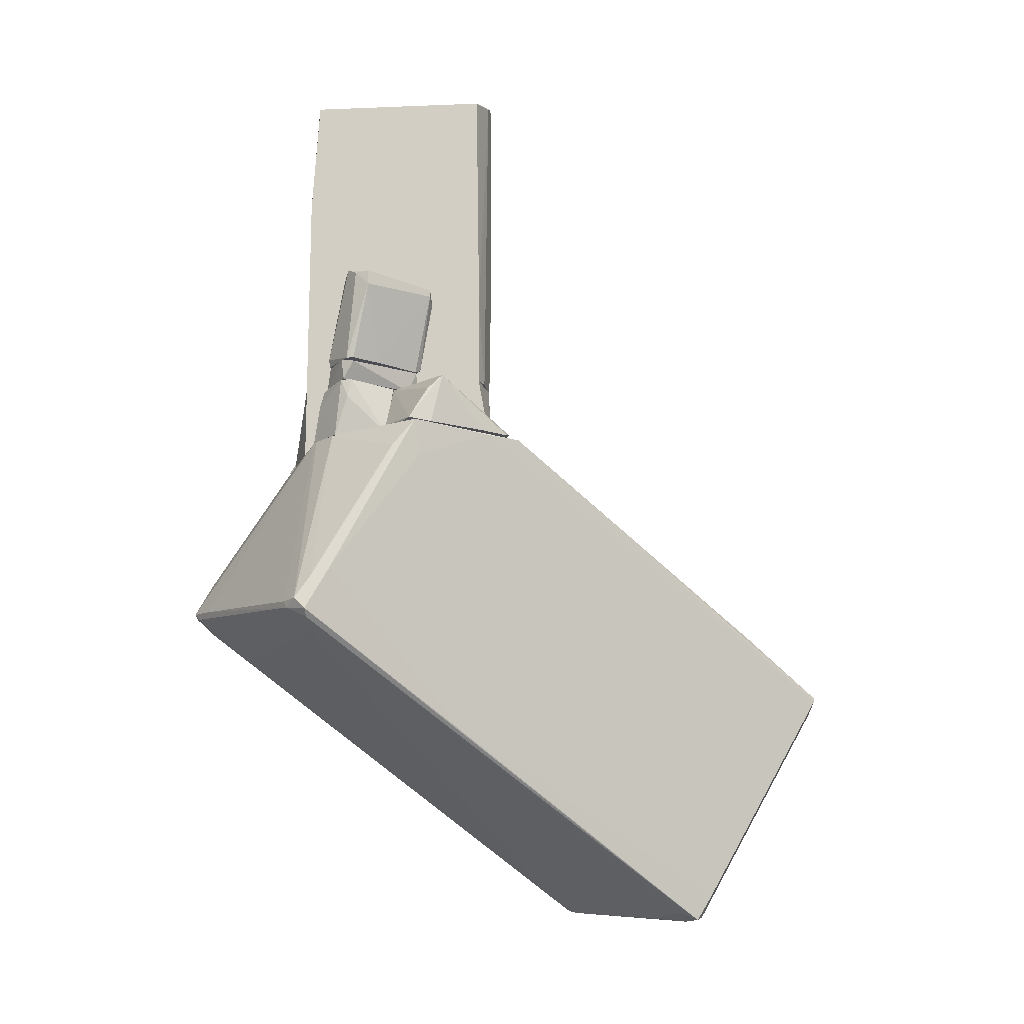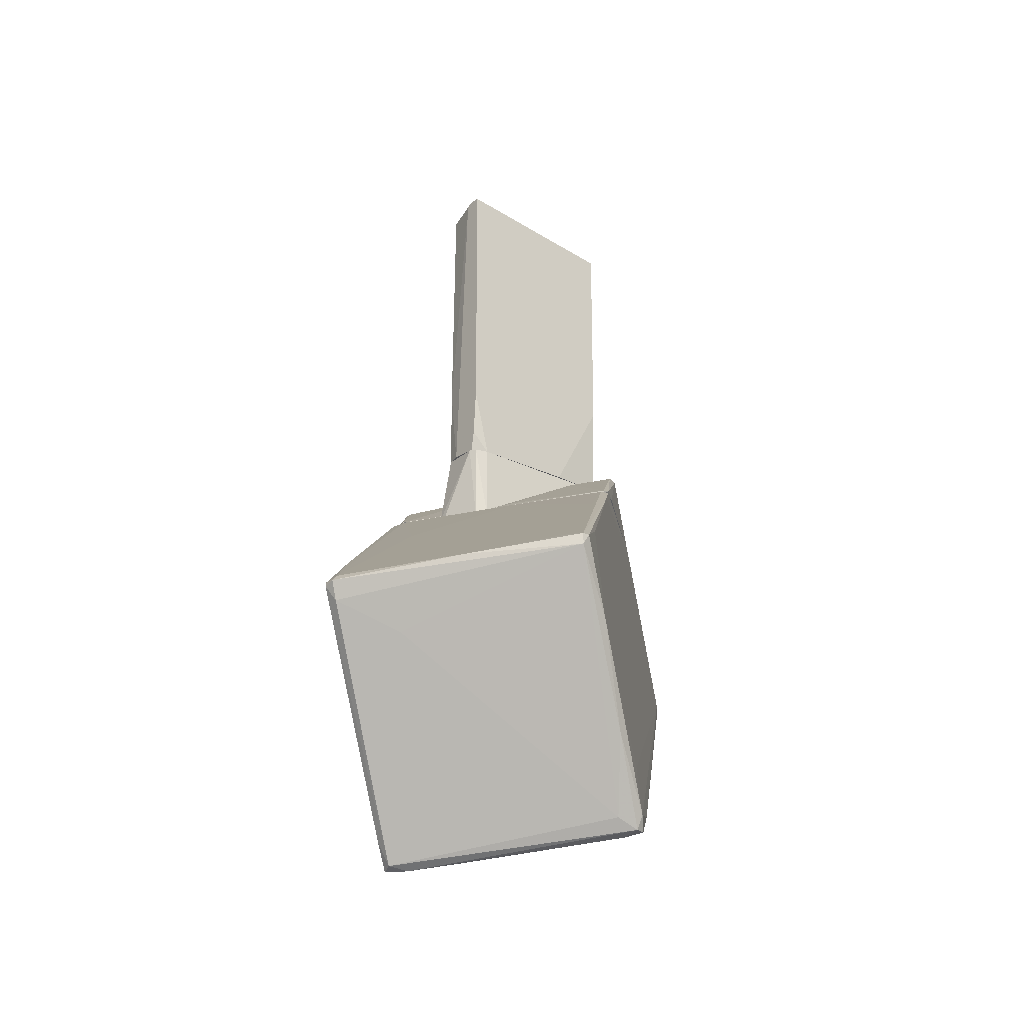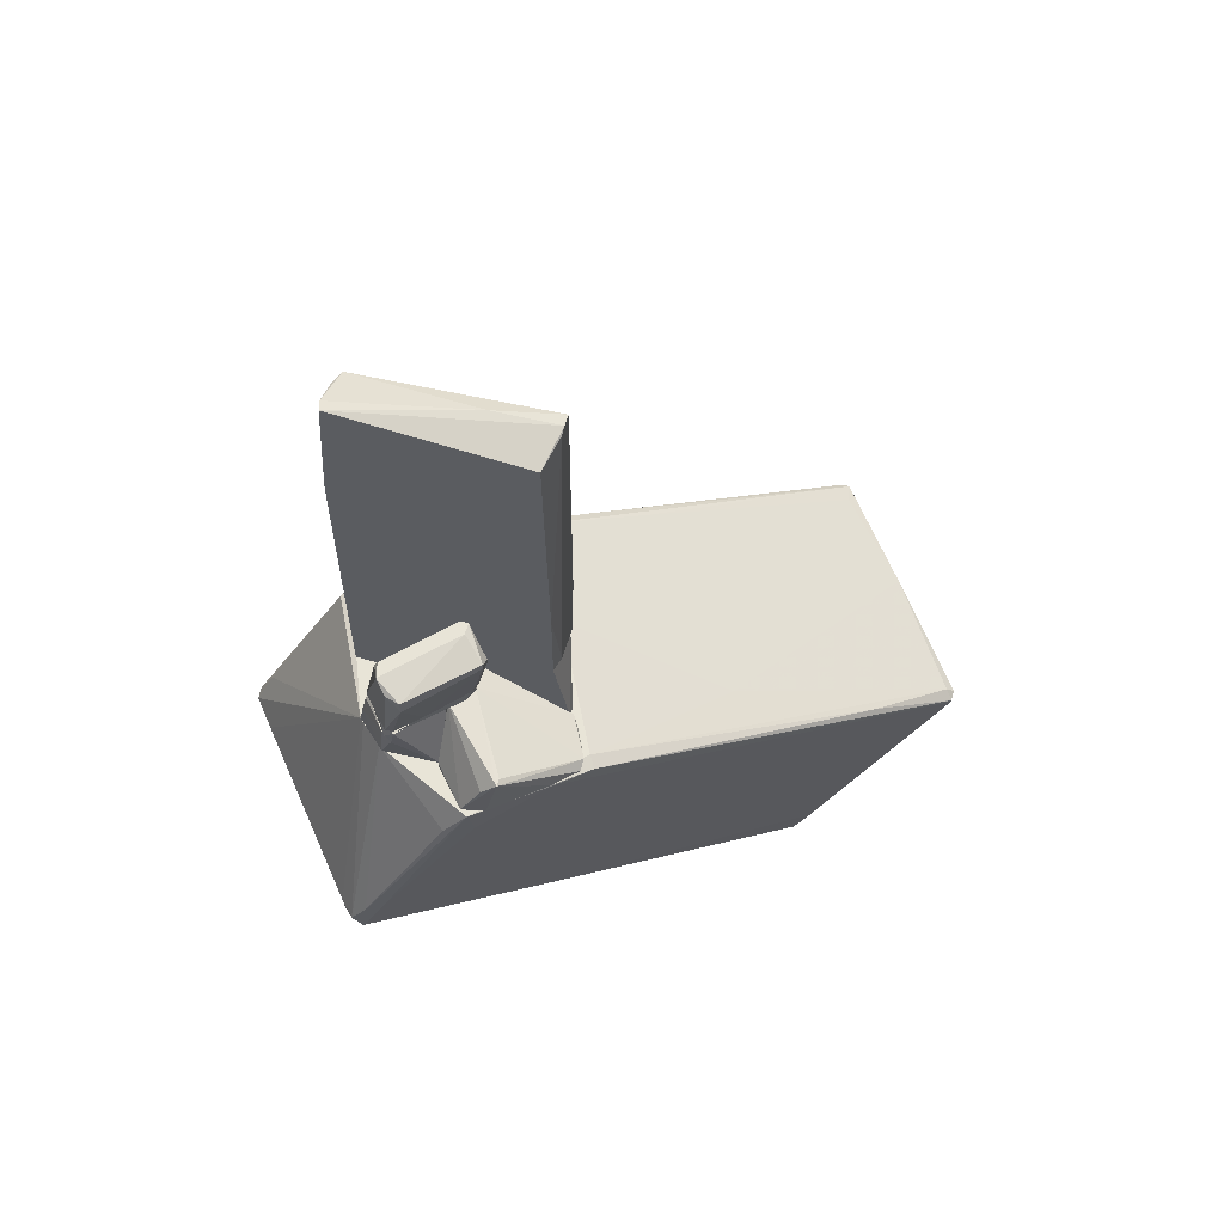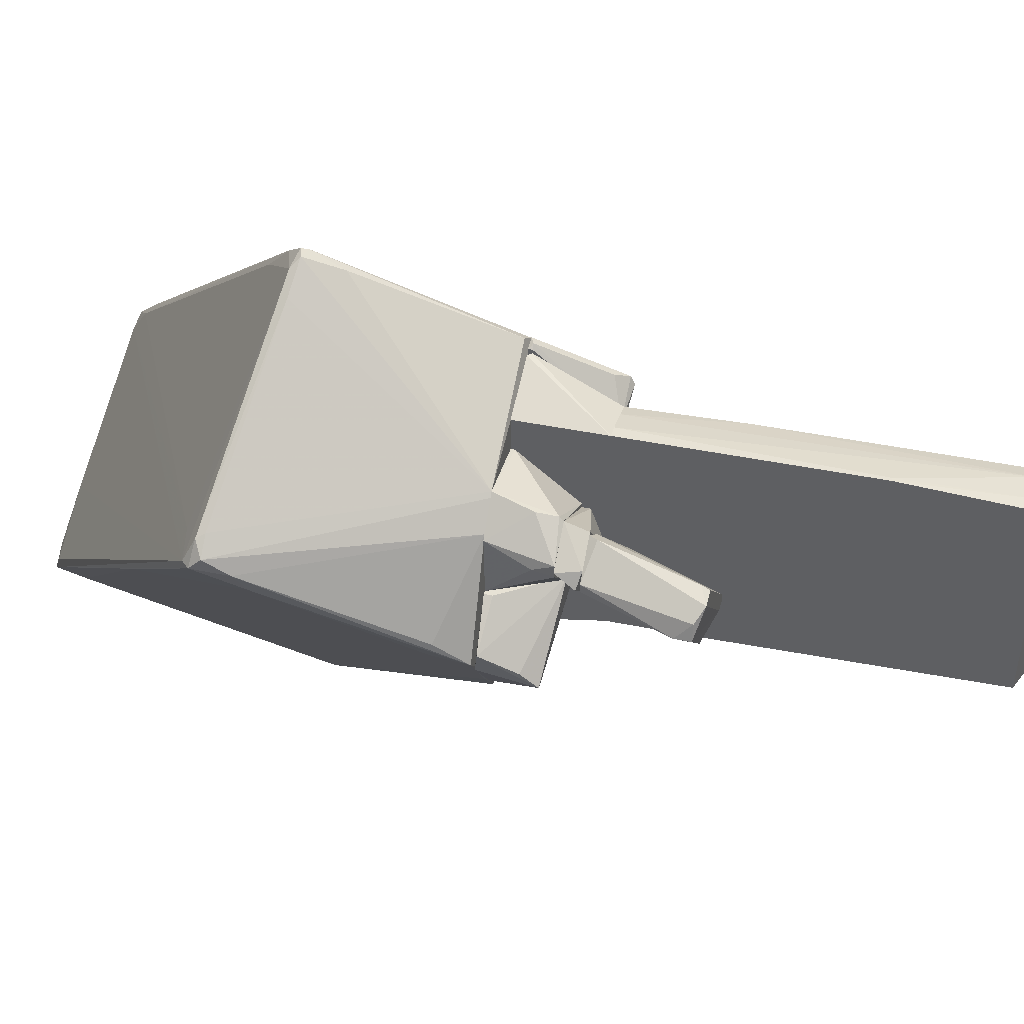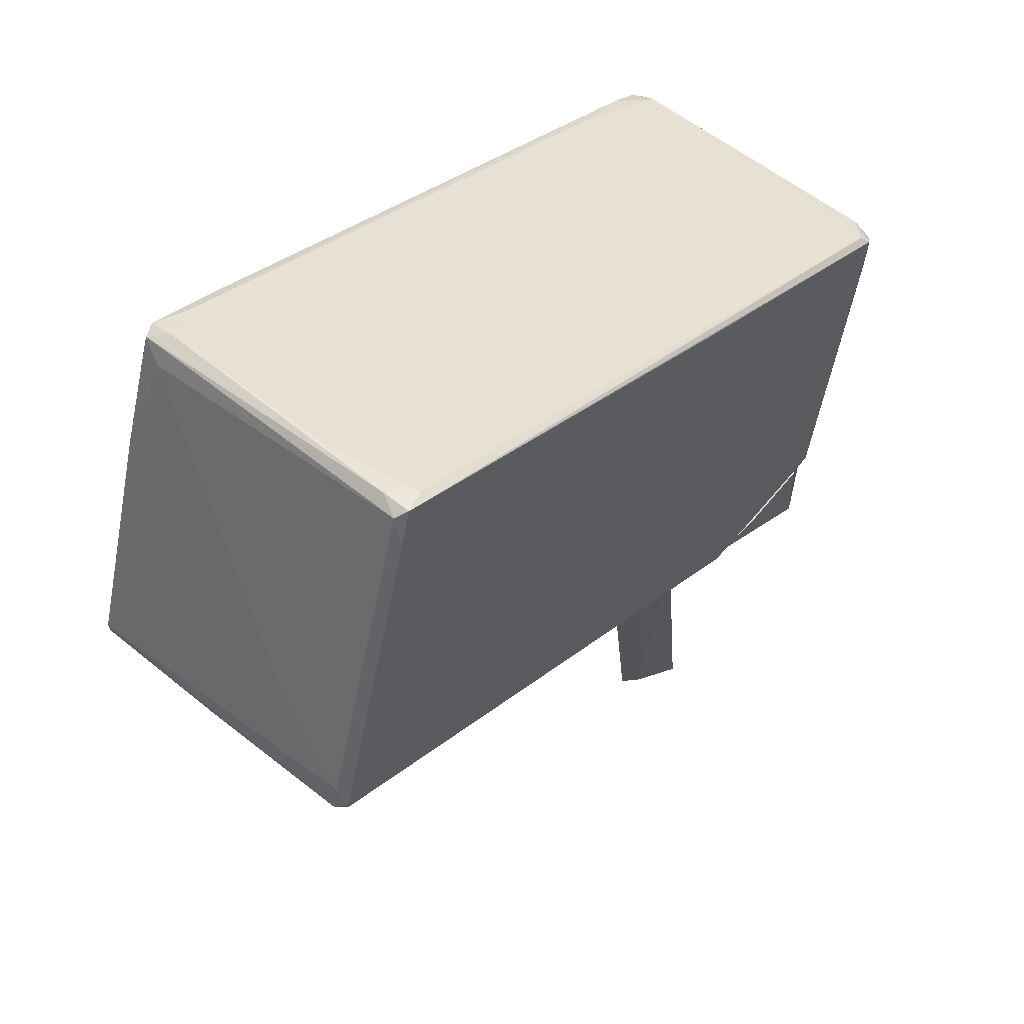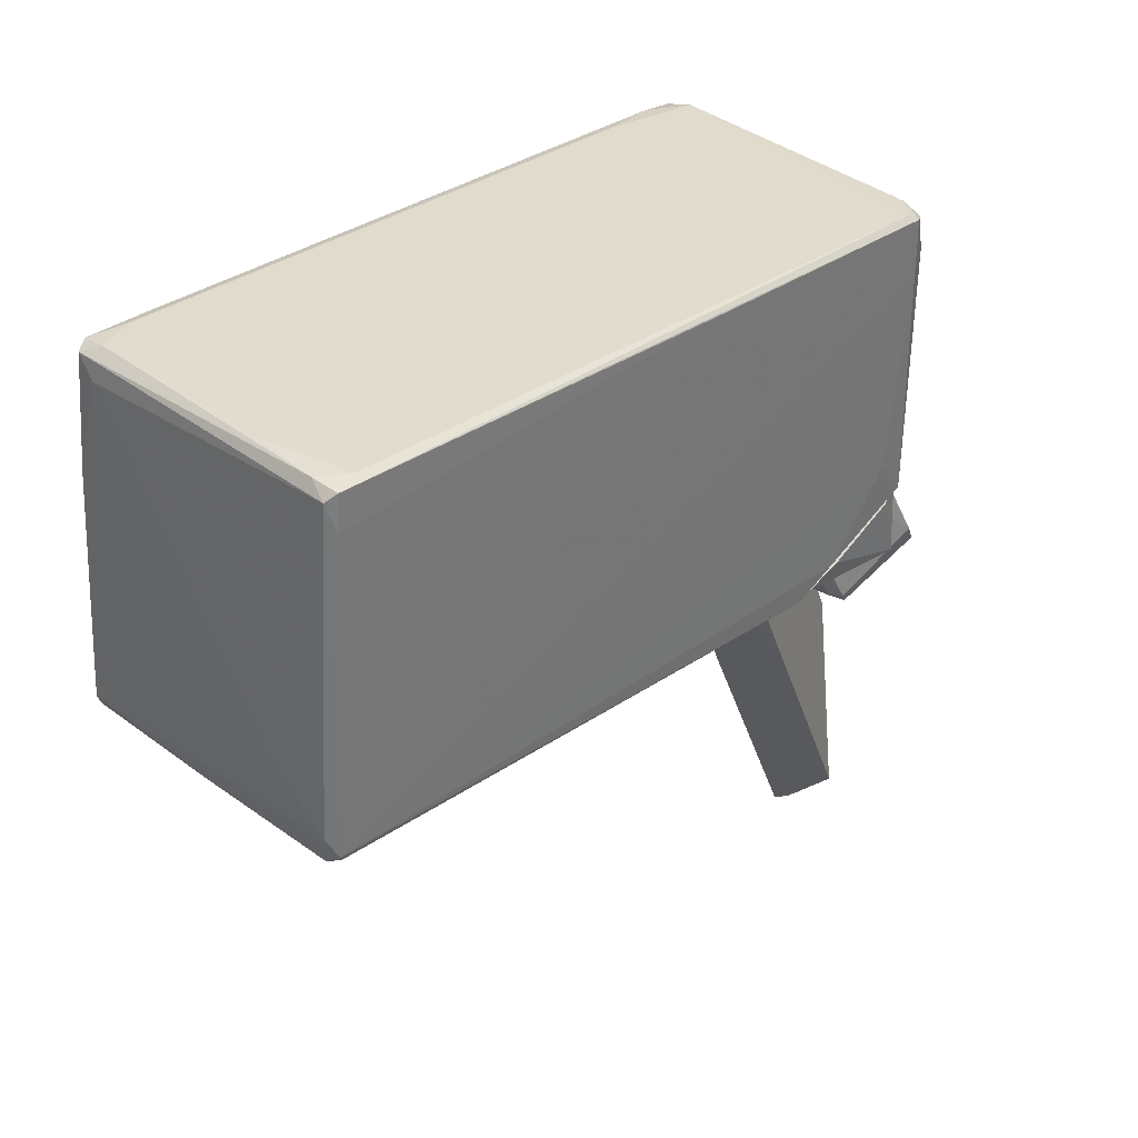
<metadata>
{"format":"obj","ext":"obj","renderer":"f3d","projection":"perspective","resolution":1024,"background":"white","views":[{"elev":-15.5,"azim":99.6,"up":"+Y"},{"elev":-23.6,"azim":-130.0,"up":"+Y"},{"elev":61.3,"azim":106.9,"up":"+Y"},{"elev":40.1,"azim":104.5,"up":"+Z"},{"elev":-23.6,"azim":3.9,"up":"+Z"},{"elev":-30.1,"azim":13.4,"up":"+Z"}]}
</metadata>
<code>
o convex_0
v -4.953 -3.904 -2.193
v 4.122 -6.627 1.21
v 1.778 -2.542 1.437
v -4.499 -7.46 -9.075
v -7.07 -12.07 -2.873
v 0.1138 -6.098 4.539
v -3.062 -12.68 -6.351
v 1.4 -2.619 -3.023
v -8.584 -6.778 -5.595
v -0.9459 -2.542 2.647
v -3.365 -2.542 -0.2275
v 3.063 -2.543 -1.058
v 3.971 -7.005 0.9839
v -6.996 -11.84 -3.478
v -4.726 -7.46 -9.075
v 4.122 -6.854 0.9839
v 0.4919 -6.173 4.386
v -8.584 -7.006 -5.746
v -7.222 -11.77 -3.023
v -6.768 -12.15 -3.099
v -3.289 -12.6 -6.427
v 1.172 -2.542 -2.871
v -2.911 -12.53 -5.972
v -6.768 -7.081 -7.334
v 0.3402 -6.022 4.539
v -4.65 -7.836 -8.921
v -0.7183 -2.619 2.799
v 2.155 -2.542 0.9839
v -4.65 -7.308 -8.921
v -1.399 -2.542 -1.511
v -4.499 -7.535 -9.075
v -7.6 -6.098 -4.536
v 2.912 -3.299 -1.134
v -8.584 -6.778 -5.746
v 0.1138 -5.947 4.539
v 1.4 -9.046 -1.815
v -7.146 -12.07 -3.099
v -3.44 -2.619 -0.5286
v -3.213 -12.15 -6.653
v -6.996 -10.71 -2.947
v -0.6424 -6.929 3.556
v 3.895 -5.946 0.5295
v 3.214 -3.148 -0.6046
v -4.121 -3.147 -0.9831
v 1.702 -2.542 1.513
v 0.1138 -5.341 4.235
v -1.853 -4.434 -4.914
v 3.895 -6.777 1.437
v -6.542 -11.77 -2.494
v 0.87 -6.098 4.085
v -6.39 -11.47 -2.117
v -3.44 -12.68 -6.048
v -0.9459 -2.921 2.723
v 1.928 -2.619 -2.418
v -8.204 -8.29 -4.838
v 4.047 -6.173 0.9079
v -5.331 -8.44 -7.789
v -8.204 -6.703 -5.822
v -3.213 -6.25 -7.637
v 3.819 -6.627 1.513
v 3.29 -7.156 1.06
v -0.1897 -6.4 4.235
v -4.272 -12.53 -5.215
v -7.676 -10.33 -4.007
f 19 55 64
f 10 3 11
f 13 7 16
f 11 3 22
f 12 8 22
f 7 13 23
f 15 18 24
f 6 17 25
f 18 15 26
f 3 2 28
f 22 3 28
f 12 22 28
f 4 15 29
f 15 24 29
f 11 22 30
f 4 8 31
f 15 4 31
f 26 15 31
f 21 26 31
f 18 9 34
f 24 18 34
f 6 25 35
f 27 10 35
f 16 7 36
f 5 19 37
f 20 5 37
f 14 21 37
f 30 1 38
f 11 30 38
f 1 34 38
f 7 21 39
f 21 31 39
f 36 7 39
f 31 36 39
f 19 35 40
f 33 12 42
f 31 33 42
f 16 36 42
f 36 31 42
f 12 28 43
f 10 11 44
f 9 32 44
f 34 9 44
f 11 38 44
f 38 34 44
f 32 40 44
f 2 3 45
f 3 10 45
f 10 27 45
f 45 27 46
f 35 25 46
f 27 35 46
f 25 45 46
f 22 29 47
f 29 24 47
f 30 22 47
f 16 2 48
f 13 16 48
f 17 13 48
f 5 20 49
f 25 17 50
f 45 25 50
f 17 48 50
f 19 5 51
f 35 19 51
f 21 7 52
f 7 23 52
f 20 37 52
f 37 21 52
f 35 10 53
f 40 35 53
f 10 44 53
f 44 40 53
f 8 12 54
f 31 8 54
f 12 33 54
f 33 31 54
f 9 18 55
f 32 9 55
f 19 40 55
f 40 32 55
f 2 16 56
f 28 2 56
f 42 12 56
f 16 42 56
f 12 43 56
f 43 28 56
f 14 18 57
f 21 14 57
f 18 26 57
f 26 21 57
f 1 30 58
f 34 1 58
f 24 34 58
f 47 24 58
f 30 47 58
f 8 4 59
f 22 8 59
f 4 29 59
f 29 22 59
f 2 45 60
f 48 2 60
f 45 50 60
f 50 48 60
f 13 17 61
f 20 13 61
f 17 41 61
f 49 20 61
f 41 49 61
f 17 6 62
f 6 35 62
f 41 17 62
f 5 49 62
f 49 41 62
f 51 5 62
f 35 51 62
f 13 20 63
f 23 13 63
f 52 23 63
f 20 52 63
f 18 14 64
f 14 37 64
f 37 19 64
f 55 18 64
o convex_1
v -0.5667 6.23 -2.041
v 0.4922 3.659 2.043
v 0.4165 3.659 2.043
v 0.1895 -0.8784 -2.041
v -0.4909 -0.8784 1.892
v 0.4922 6.004 -1.889
v -0.5667 5.776 1.892
v 0.4922 -0.8784 2.043
v -0.5667 -0.8784 -1.663
v 0.4922 6.155 1.892
v 0.4922 -0.8784 -1.965
v -0.4909 -0.4233 -2.041
v -0.5667 1.24 1.892
v -0.3397 6.23 -2.041
v -0.264 5.852 1.967
v -0.5667 -0.8784 0.6817
v 0.2652 -0.8784 2.043
v -0.264 6.23 -0.7547
v -0.5667 0.6351 -2.041
v -0.1885 6.155 -2.041
v 0.2652 6.079 1.967
v 0.4922 0.9378 -1.965
v -0.4153 -0.8784 -2.041
v -0.1885 -0.8784 1.967
f 81 79 88
f 66 67 72
f 69 68 72
f 70 66 72
f 68 69 73
f 71 65 73
f 66 70 74
f 72 68 75
f 70 72 75
f 65 68 76
f 71 73 77
f 68 65 78
f 74 70 78
f 71 77 79
f 73 69 80
f 69 77 80
f 77 73 80
f 72 67 81
f 69 72 81
f 67 79 81
f 65 71 82
f 78 65 82
f 74 78 82
f 73 65 83
f 65 76 83
f 76 73 83
f 68 78 84
f 78 70 84
f 67 66 85
f 66 74 85
f 79 67 85
f 71 79 85
f 82 71 85
f 74 82 85
f 75 68 86
f 70 75 86
f 68 84 86
f 84 70 86
f 68 73 87
f 76 68 87
f 73 76 87
f 77 69 88
f 79 77 88
f 69 81 88
o convex_2
v 2.534 -0.8784 0.6061
v 1.4 0.634 -1.058
v 1.4 0.7098 -1.058
v 0.6435 -0.8784 0.001328
v 2.232 1.164 0.6817
v 2.837 1.012 0.07669
v 1.022 1.164 -0.4523
v 1.324 -0.8784 -0.6793
v 1.929 -0.8784 1.136
v 1.627 0.9366 -1.058
v 2.534 1.164 0.6061
v 2.837 0.7098 0.07669
v 0.7948 -0.8784 -0.3768
v 1.022 1.164 -0.6037
v 2.534 -0.8784 0.4548
v 1.702 -0.8026 0.9842
v 1.627 0.7855 -1.058
v 1.173 -0.8026 -0.7548
v 2.761 1.012 0.3792
v 0.7192 -0.4244 -0.07425
v 2.005 -0.7271 1.136
v 2.232 1.012 0.7573
v 1.249 1.164 -0.6037
v 0.7948 0.1049 -0.3768
v 2.08 -0.8784 0.001328
f 105 100 113
f 89 92 96
f 92 89 97
f 90 91 98
f 95 93 99
f 98 94 100
f 91 90 101
f 96 92 101
f 98 91 102
f 95 99 102
f 89 96 103
f 100 89 103
f 92 97 104
f 90 98 105
f 98 100 105
f 101 90 106
f 96 101 106
f 90 105 106
f 105 96 106
f 94 99 107
f 89 100 107
f 100 94 107
f 92 104 108
f 97 89 109
f 104 97 109
f 89 107 109
f 107 99 109
f 93 95 110
f 99 93 110
f 95 108 110
f 108 104 110
f 109 99 110
f 104 109 110
f 94 98 111
f 99 94 111
f 98 102 111
f 102 99 111
f 91 101 112
f 101 92 112
f 95 102 112
f 102 91 112
f 108 95 112
f 92 108 112
f 103 96 113
f 100 103 113
f 96 105 113
o convex_3
v -3.289 -2.542 -0.301
v -0.6423 -2.467 2.648
v -0.718 -2.467 2.724
v -1.323 -0.8784 1.741
v -0.6423 -2.542 -1.663
v -0.6423 -0.9541 1.211
v -0.8693 -2.542 2.724
v -1.021 -2.315 -1.284
v -3.214 -2.391 -0.07429
v -1.323 -0.9541 1.891
v -3.289 -2.467 -0.301
v -0.7936 -1.105 0.9082
v -0.6423 -0.9541 1.438
v -0.7936 -2.467 -1.663
v -1.096 -1.181 2.043
v -2.987 -2.467 0.2284
v -1.55 -1.03 1.514
v -0.6423 -2.542 2.648
f 120 118 131
f 115 118 119
f 114 118 120
f 120 116 123
f 114 122 124
f 117 119 125
f 121 124 125
f 116 115 126
f 115 119 126
f 119 117 126
f 117 123 126
f 118 114 127
f 119 118 127
f 114 124 127
f 124 121 127
f 125 119 127
f 121 125 127
f 123 116 128
f 116 126 128
f 126 123 128
f 114 120 129
f 122 114 129
f 120 123 129
f 123 122 129
f 123 117 130
f 122 123 130
f 124 122 130
f 117 125 130
f 125 124 130
f 115 116 131
f 118 115 131
f 116 120 131
o convex_4
v -0.6423 -0.9541 1.363
v 0.3407 -2.542 -2.268
v 0.4922 -2.542 -2.268
v -0.5666 -2.542 2.573
v 0.4922 -0.8784 2.043
v -0.4908 -0.8784 -1.964
v -0.6423 -2.542 -1.737
v 0.4922 -2.542 2.043
v 0.4922 -0.8784 -1.964
v -0.4908 -0.8784 1.892
v -0.6423 -2.467 2.573
v -0.5666 -0.8784 -1.662
v -0.4908 -2.542 -1.964
v -0.3397 -0.8784 -2.04
f 144 137 145
f 133 134 135
f 133 135 138
f 135 134 139
f 136 135 139
f 134 136 139
f 136 134 140
f 137 136 140
f 136 137 141
f 135 136 142
f 132 138 142
f 138 135 142
f 141 132 142
f 136 141 142
f 138 132 143
f 137 138 143
f 132 141 143
f 141 137 143
f 138 137 144
f 133 138 144
f 134 133 145
f 140 134 145
f 137 140 145
f 133 144 145
o convex_5
v 2.383 -0.8784 0.7576
v 1.097 -1.181 -0.6794
v 1.022 -1.332 -0.6035
v 0.4922 -1.181 0.455
v 2.459 -1.332 0.6819
v 1.249 -0.8784 -0.6794
v 1.778 -1.332 1.211
v 1.853 -0.8784 1.136
v 0.6435 -0.8784 -0.1497
v 0.4922 -1.332 -0.07399
v 2.534 -0.9541 0.455
v 1.324 -1.332 -0.528
v 0.4922 -1.332 0.455
f 149 155 158
f 150 146 152
f 148 150 152
f 146 151 153
f 149 152 153
f 152 146 153
f 151 147 154
f 149 153 154
f 153 151 154
f 147 148 155
f 148 152 155
f 154 147 155
f 149 154 155
f 146 150 156
f 151 146 156
f 151 156 157
f 148 147 157
f 150 148 157
f 147 151 157
f 156 150 157
f 152 149 158
f 155 152 158
o convex_6
v 0.7194 -2.542 -2.495
v 2.988 -2.467 -0.9065
v 1.476 -1.332 -0.2256
v 0.4922 -2.542 -0.2256
v 2.761 -1.484 -1.587
v 0.4922 -1.408 -0.3769
v 1.551 -2.542 -2.797
v 2.231 -2.542 -0.2256
v 0.4922 -2.467 -2.343
v 2.837 -2.542 -1.36
v 1.022 -1.332 -0.6039
v 1.325 -2.467 -2.797
v 0.4922 -1.408 -0.2256
v 2.837 -1.786 -1.285
v 2.61 -1.484 -1.587
v 2.231 -2.391 -0.2256
v 2.005 -2.542 -2.343
f 168 165 175
f 162 159 165
f 161 162 166
f 162 165 166
f 159 162 167
f 162 164 167
f 163 160 168
f 160 166 168
f 166 165 168
f 161 163 169
f 167 164 169
f 167 169 170
f 165 159 170
f 163 165 170
f 159 167 170
f 162 161 171
f 164 162 171
f 161 169 171
f 169 164 171
f 161 160 172
f 163 161 172
f 160 163 172
f 169 163 173
f 170 169 173
f 163 170 173
f 160 161 174
f 161 166 174
f 166 160 174
f 165 163 175
f 163 168 175
o convex_7
v 1.853 -1.786 1.363
v 0.4922 -2.542 -0.2256
v 0.4922 -2.542 1.438
v 0.4922 -1.332 -0.2256
v 2.156 -2.542 -0.2256
v 2.383 -1.332 0.5309
v 2.232 -2.542 0.9086
v 0.4922 -1.332 0.5309
v 1.551 -1.332 -0.2256
v 1.778 -1.332 1.211
v 1.702 -2.542 1.514
v 2.383 -1.332 0.7574
v 0.4922 -2.467 1.438
v 2.383 -1.71 0.6065
v 1.778 -1.408 1.287
f 188 186 190
f 177 178 179
f 178 177 180
f 177 179 180
f 178 180 182
f 179 178 183
f 181 179 183
f 180 179 184
f 179 181 184
f 181 180 184
f 181 183 185
f 182 176 186
f 178 182 186
f 176 182 187
f 181 185 187
f 183 178 188
f 178 186 188
f 180 181 189
f 182 180 189
f 181 187 189
f 187 182 189
f 185 183 190
f 186 176 190
f 176 187 190
f 187 185 190
f 183 188 190

</code>
